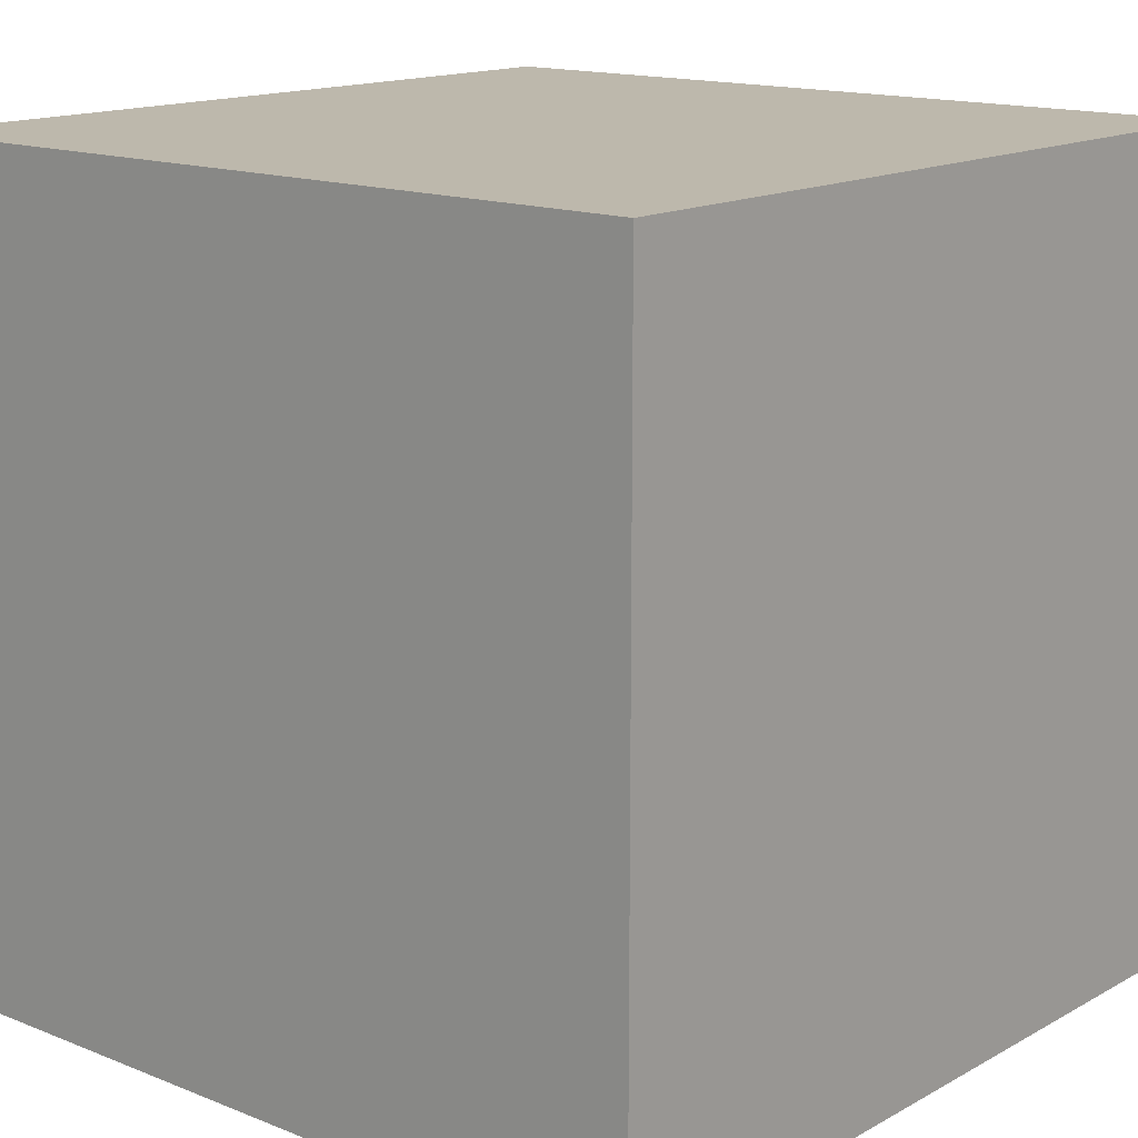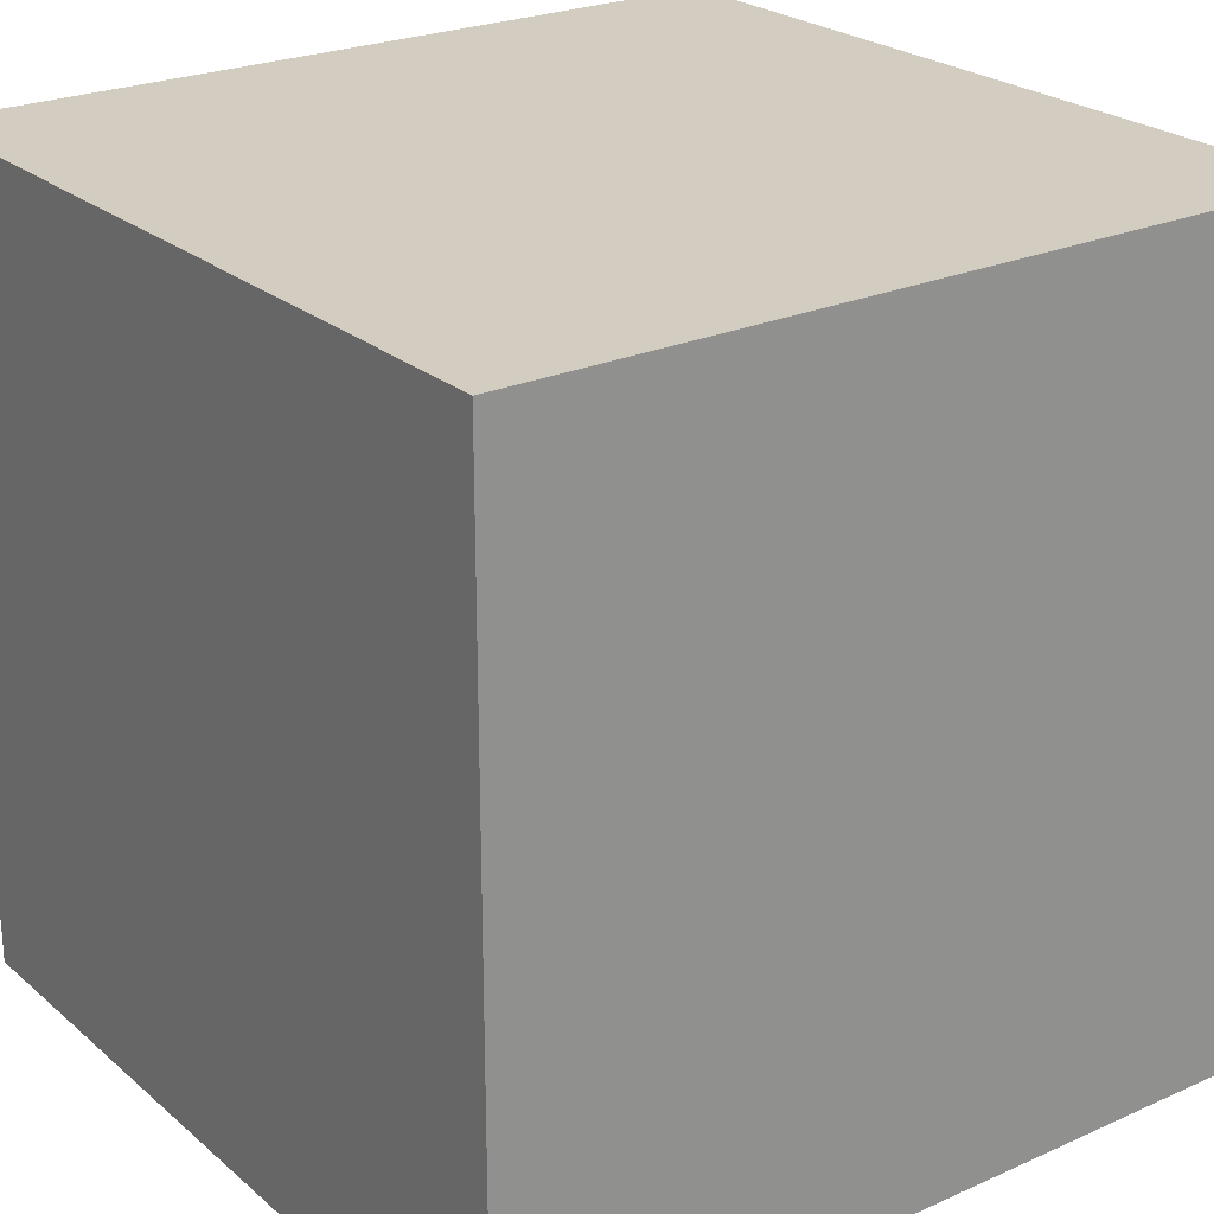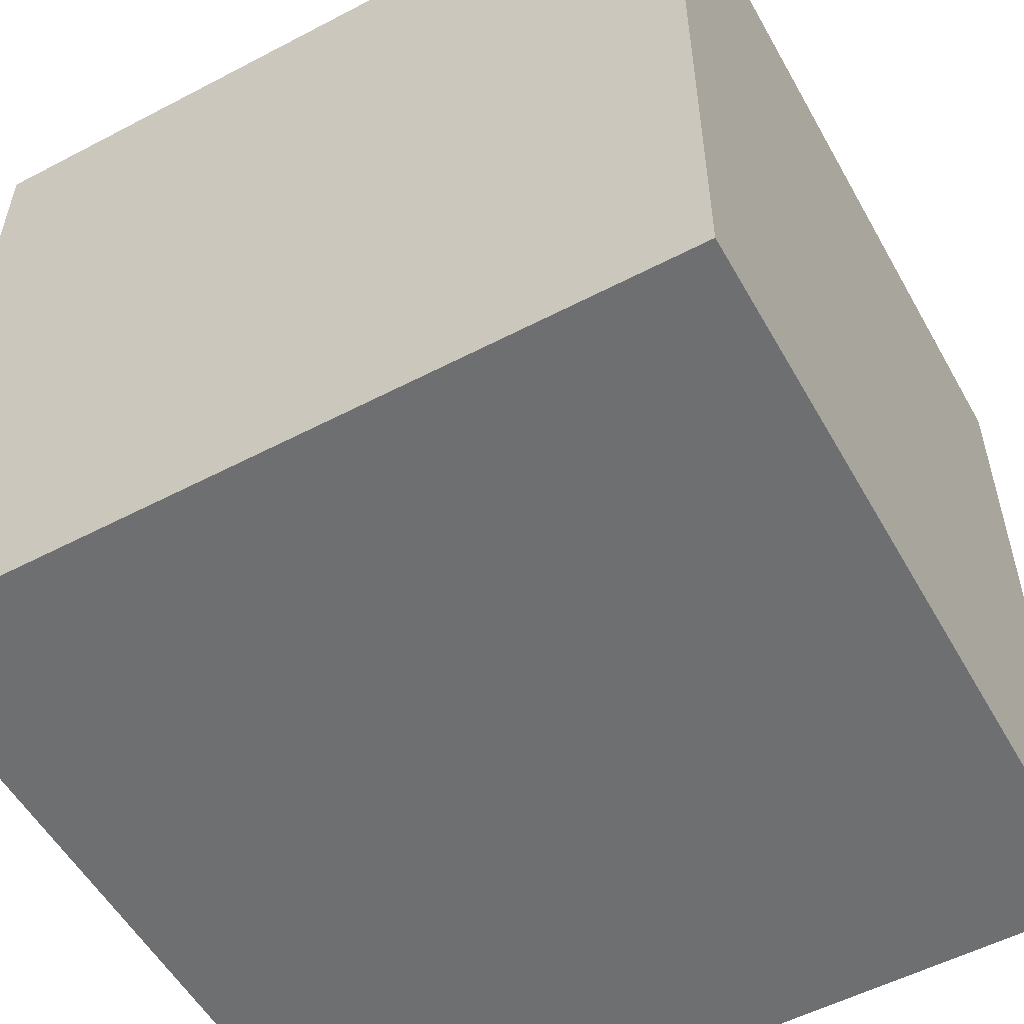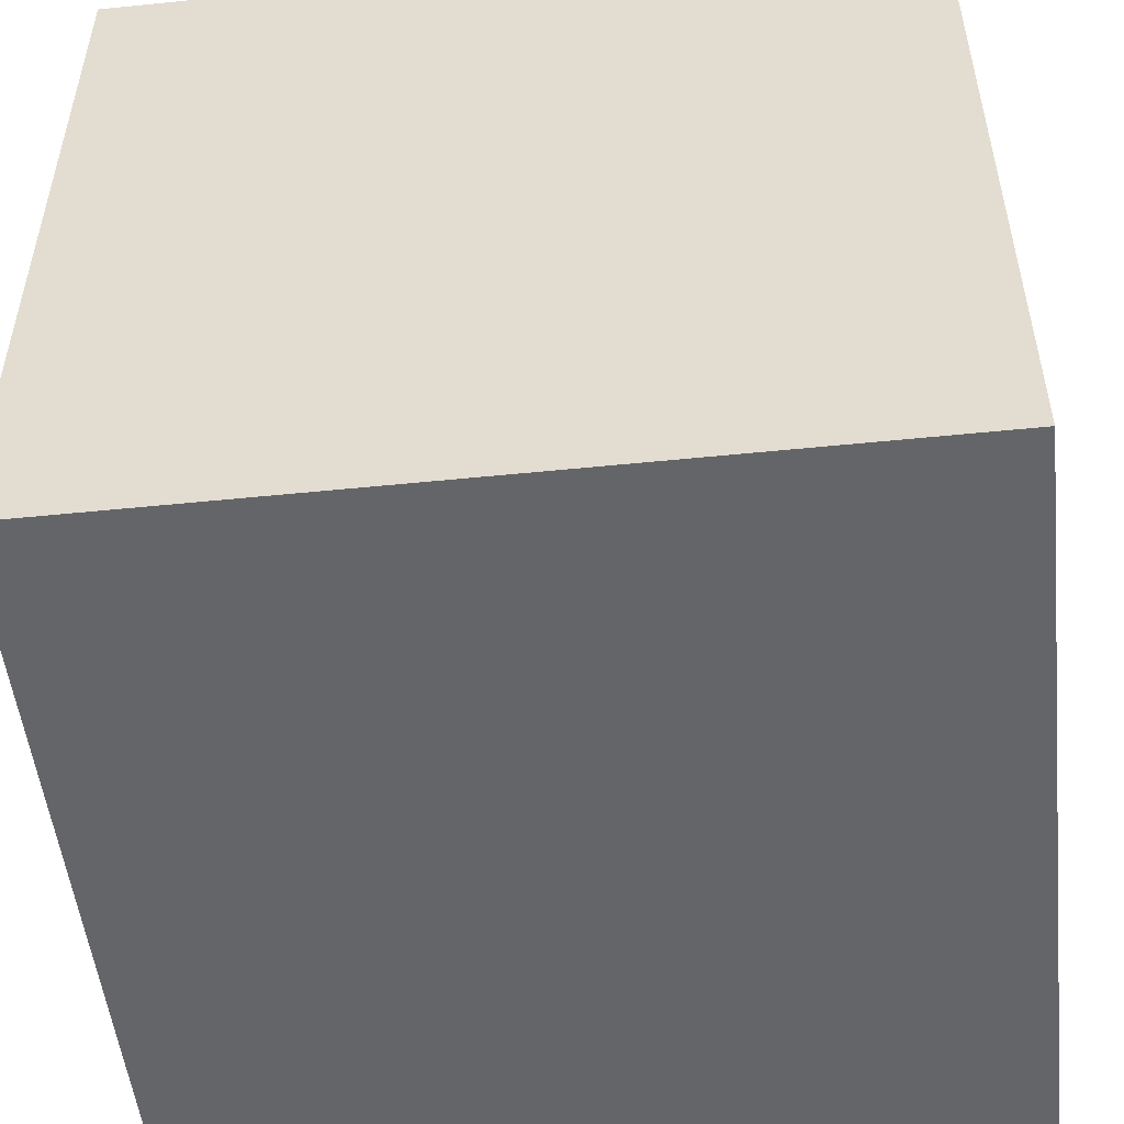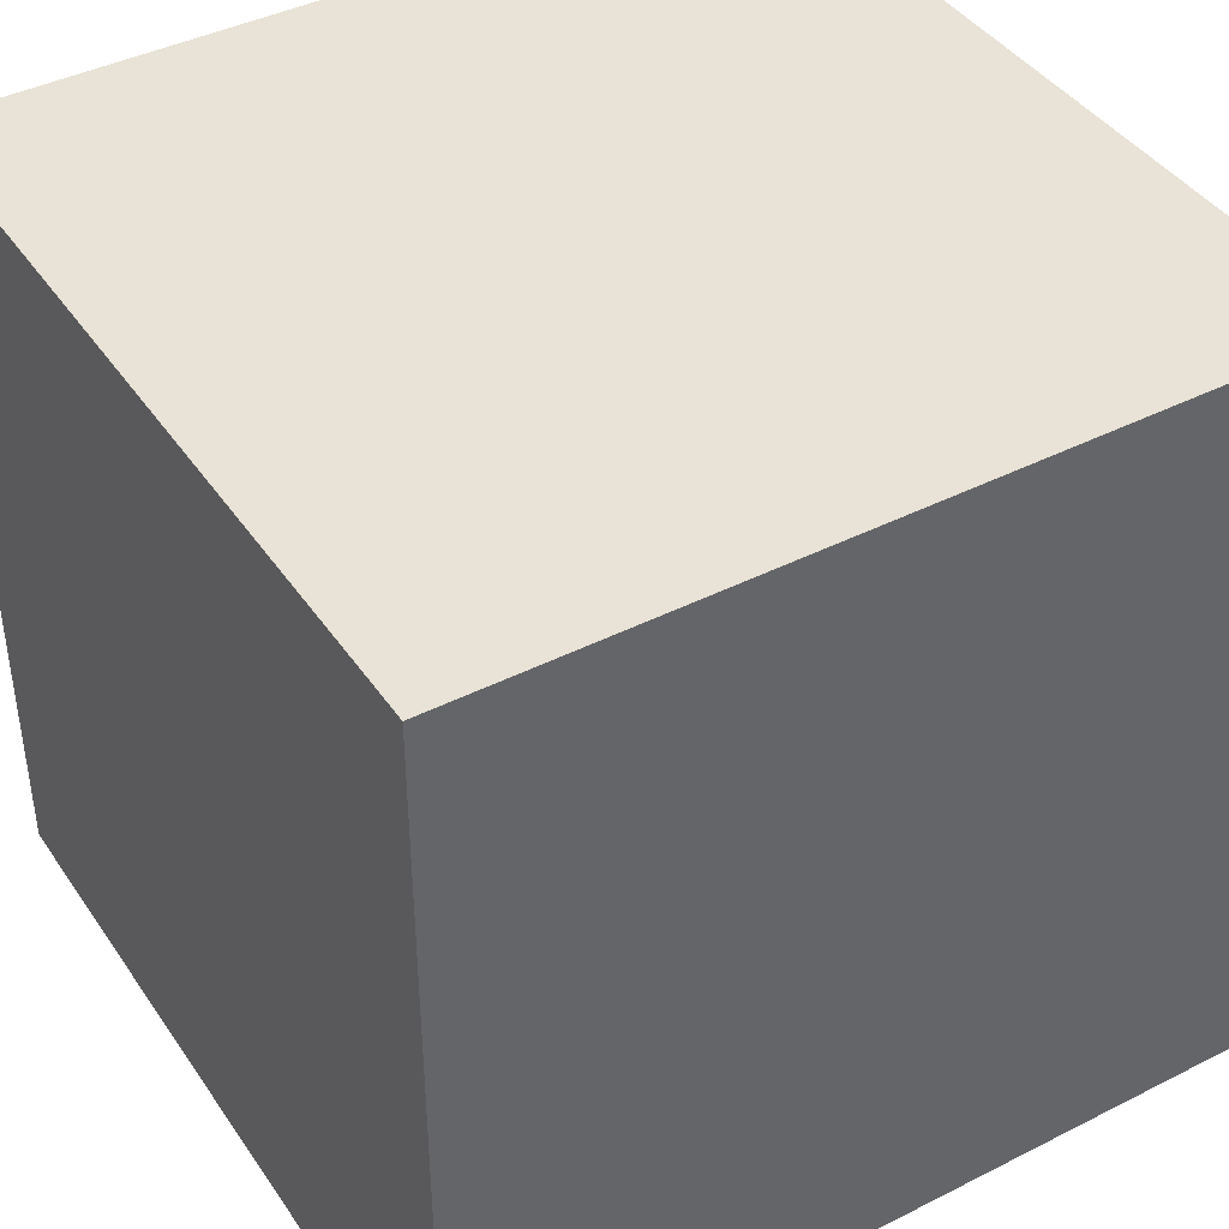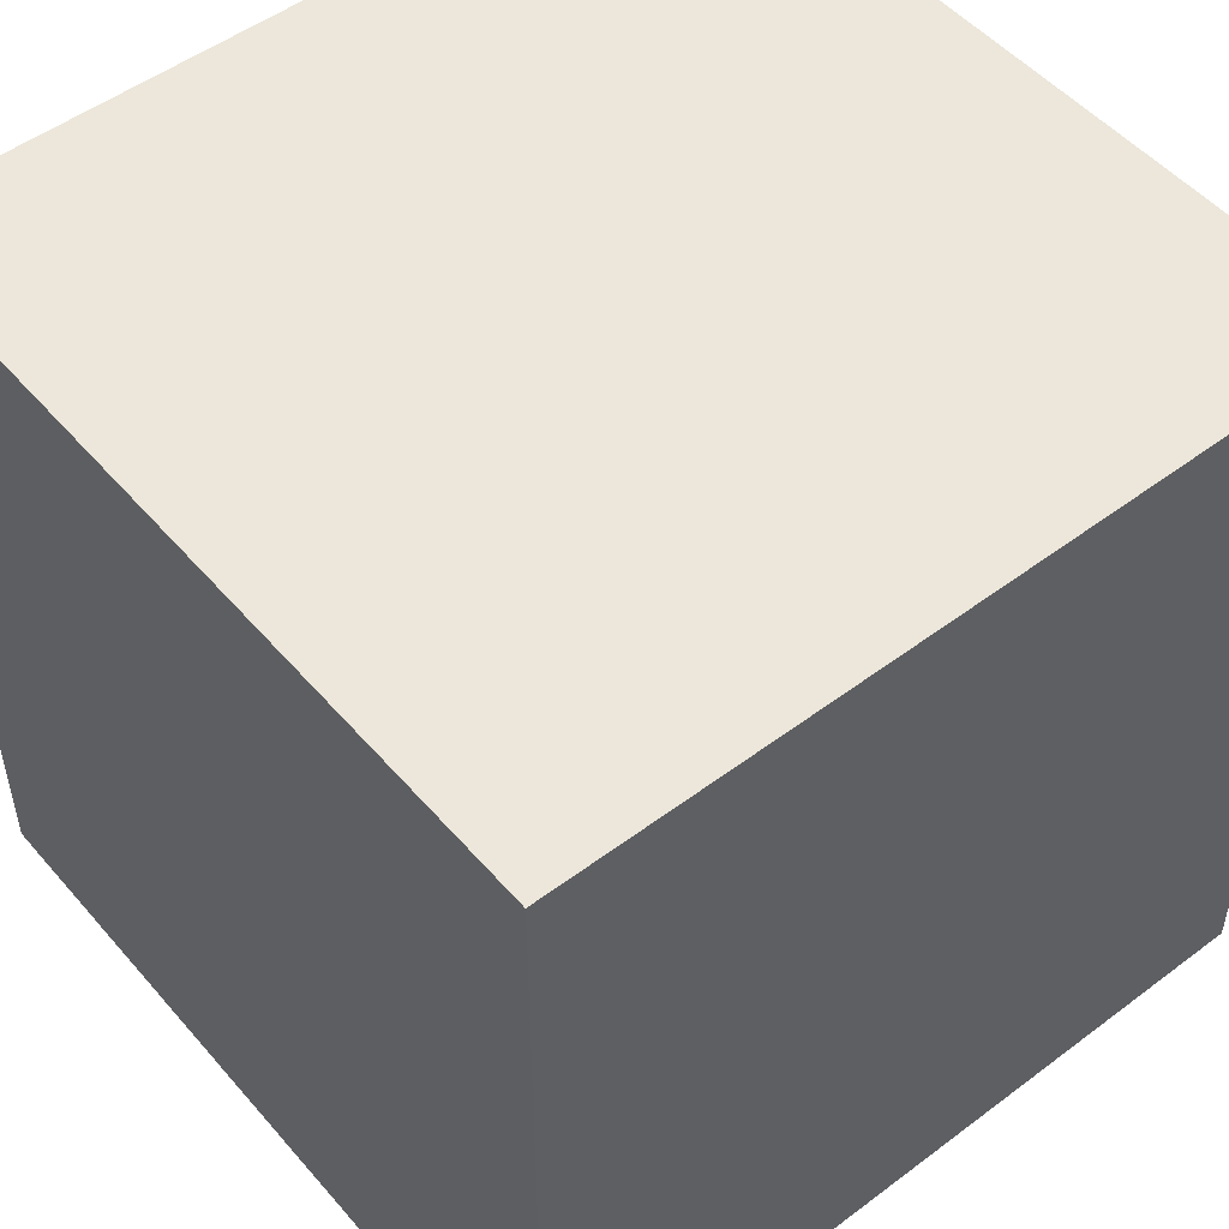
<metadata>
{"format":"obj","ext":"obj","renderer":"f3d","projection":"perspective","resolution":1024,"background":"white","views":[{"elev":14.9,"azim":130.5,"up":"+Y"},{"elev":24.3,"azim":53.7,"up":"+Z"},{"elev":-54.5,"azim":-151.0,"up":"+Y"},{"elev":-51.6,"azim":-83.7,"up":"+Y"},{"elev":41.7,"azim":58.6,"up":"+Y"},{"elev":51.0,"azim":-39.3,"up":"+Y"}]}
</metadata>
<code>
o cube
v 0.5 0.5 0.5
v 0.5 0.5 -0.5
v 0.5 -0.5 0.5
v 0.5 -0.5 -0.5
v -0.5 0.5 -0.5
v -0.5 0.5 0.5
v -0.5 -0.5 -0.5
v -0.5 -0.5 0.5
f 4 7 5 2
f 3 4 2 1
f 8 3 1 6
f 7 8 6 5
f 6 1 2 5
f 7 4 3 8

</code>
